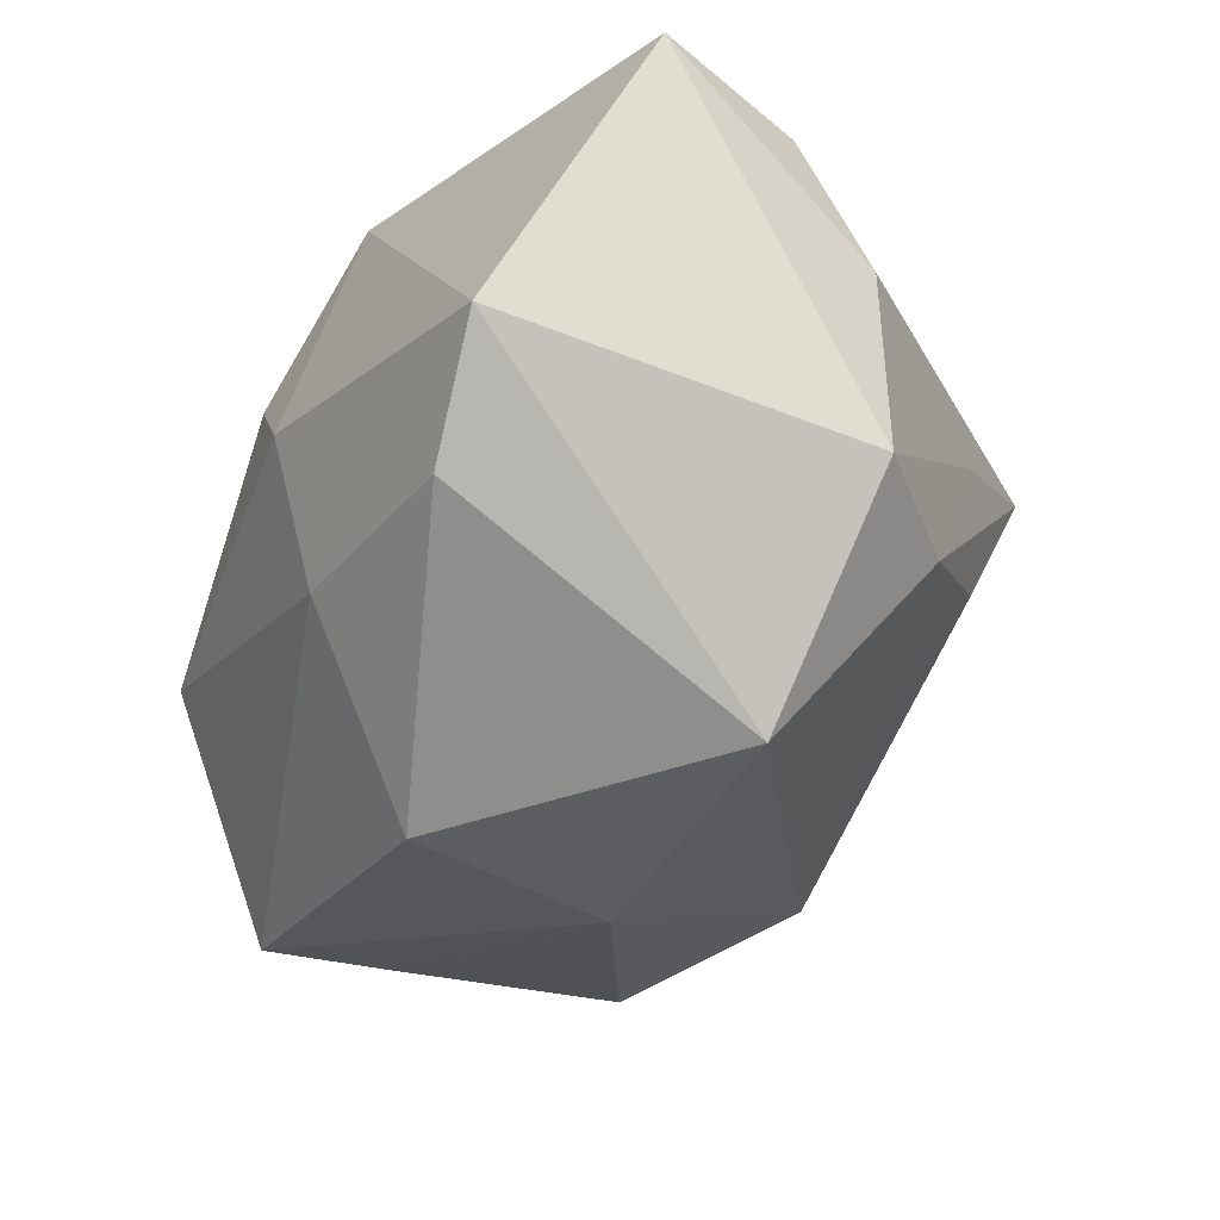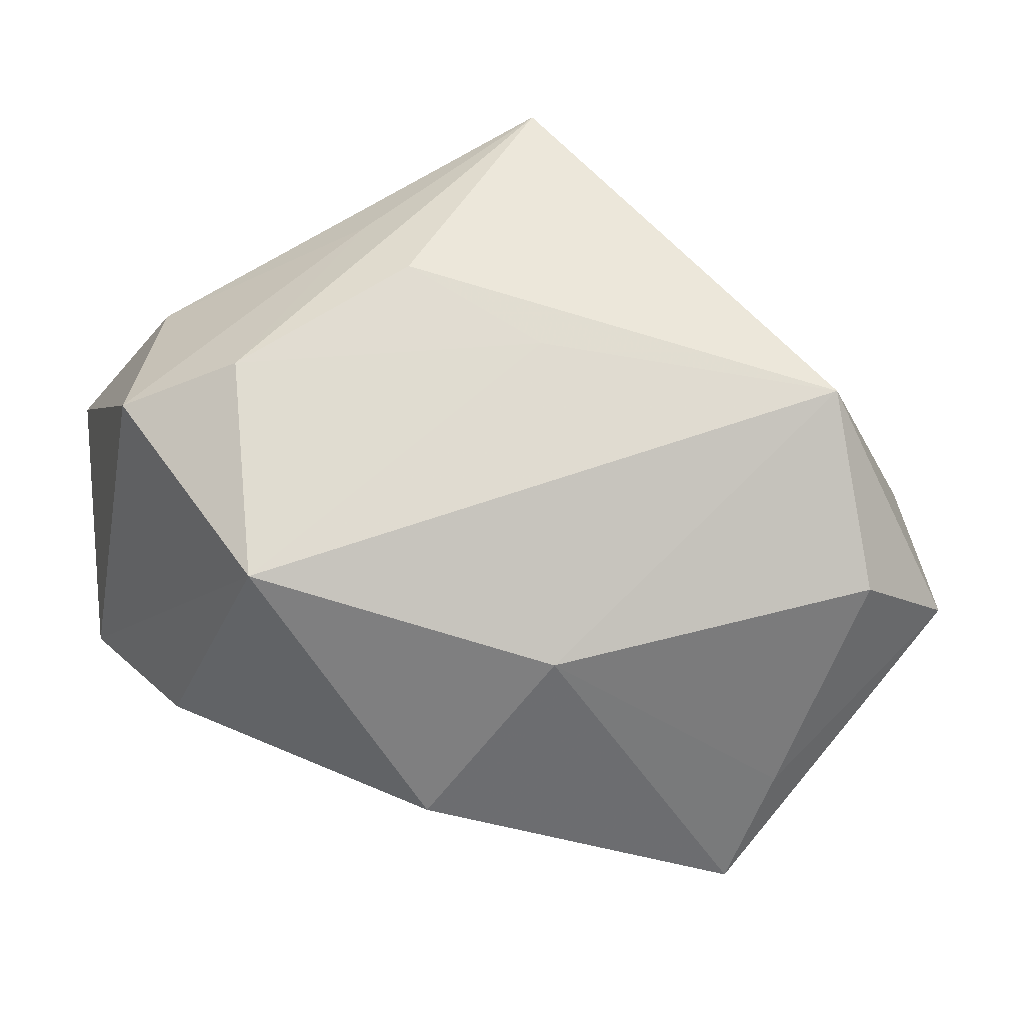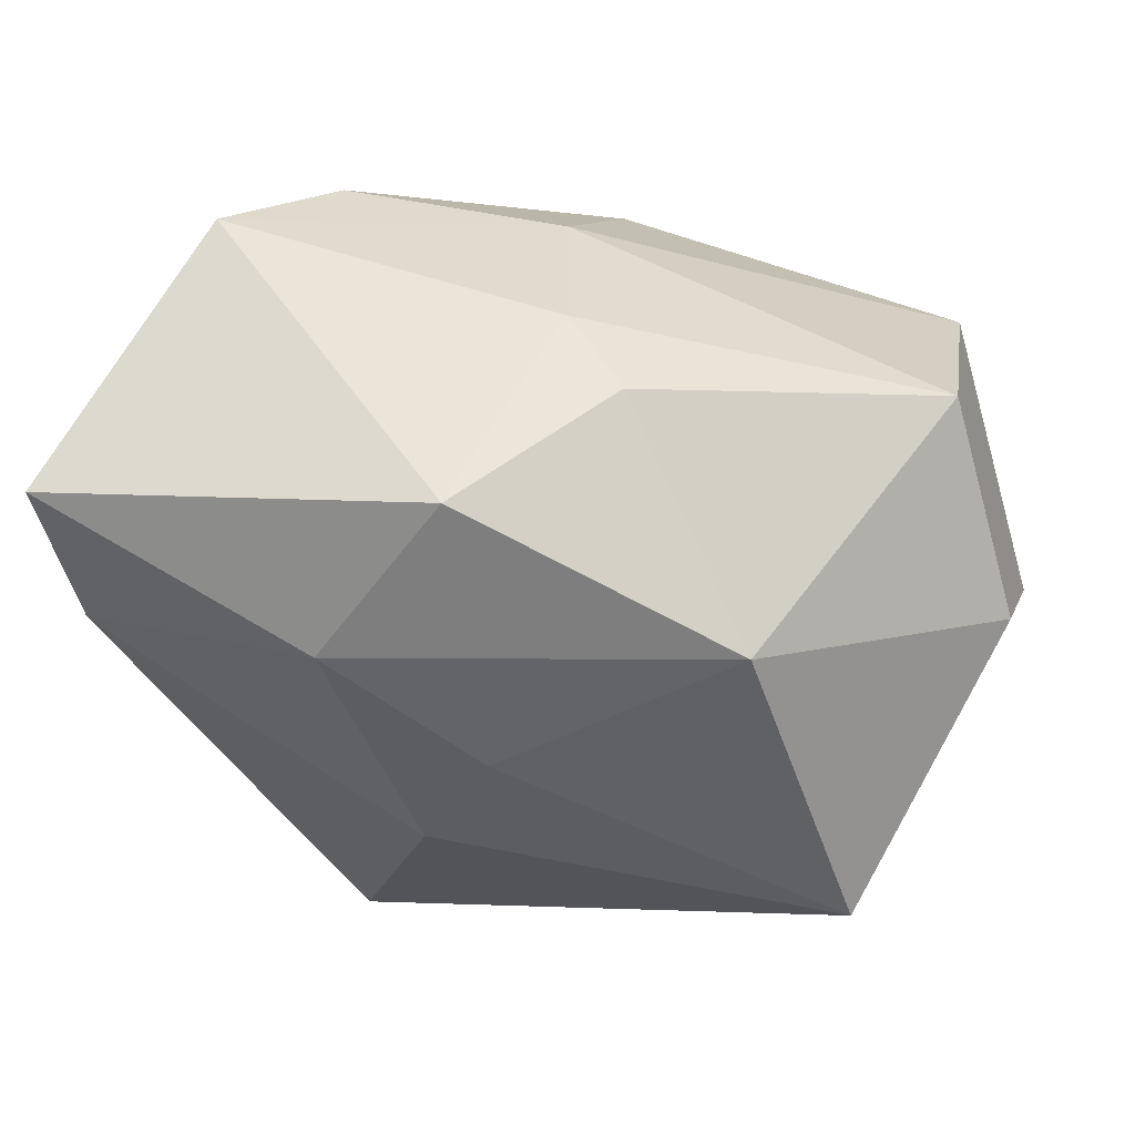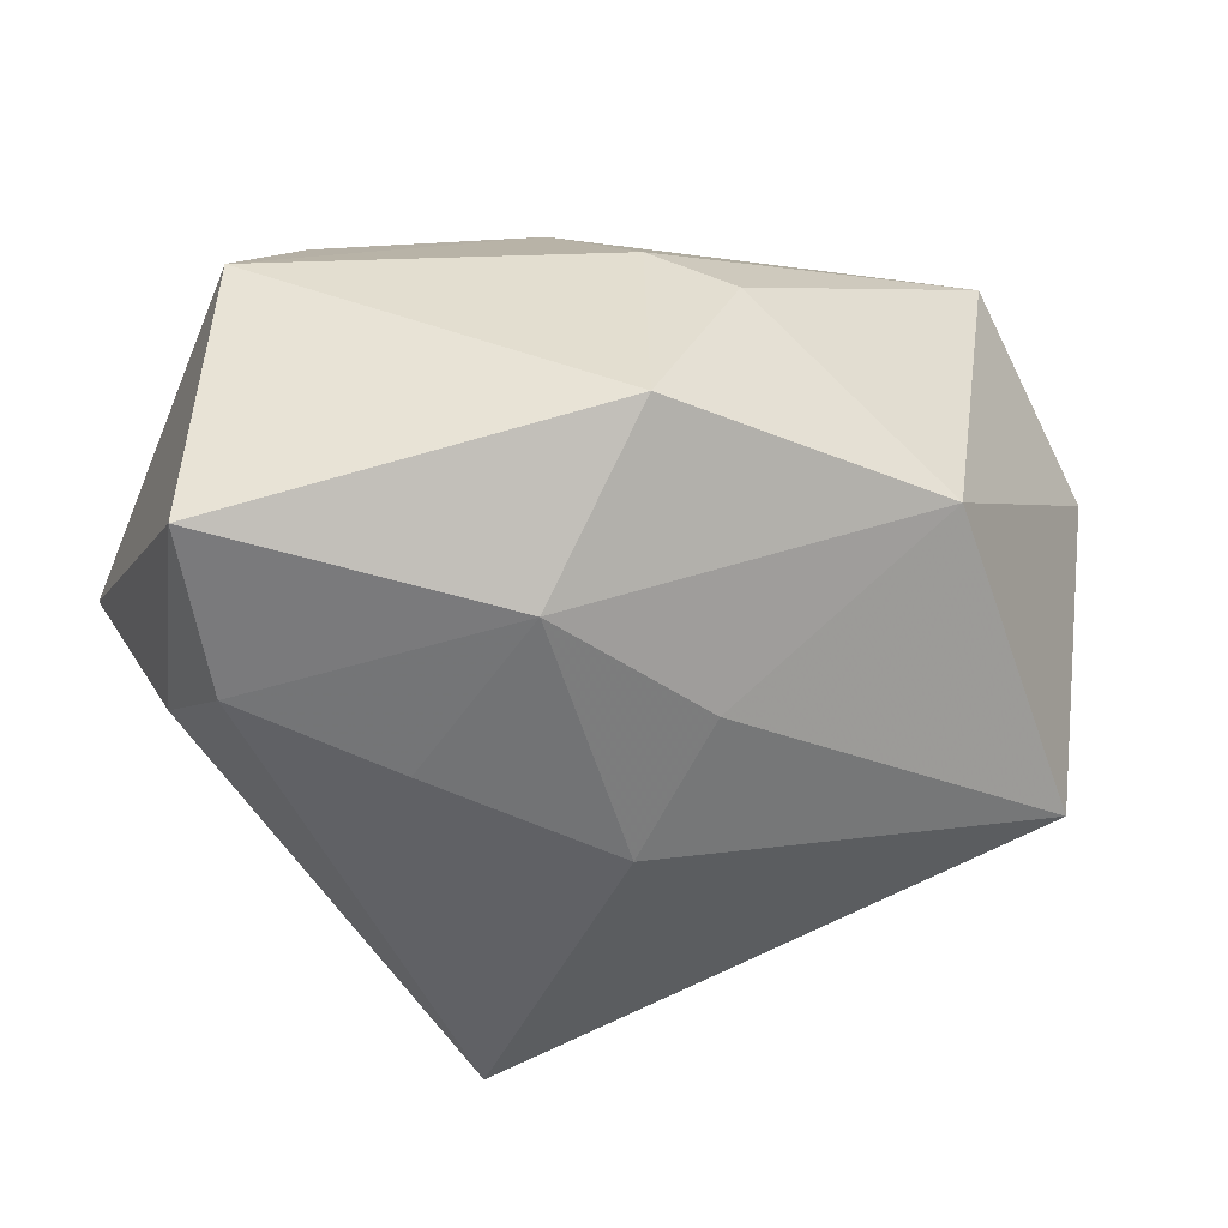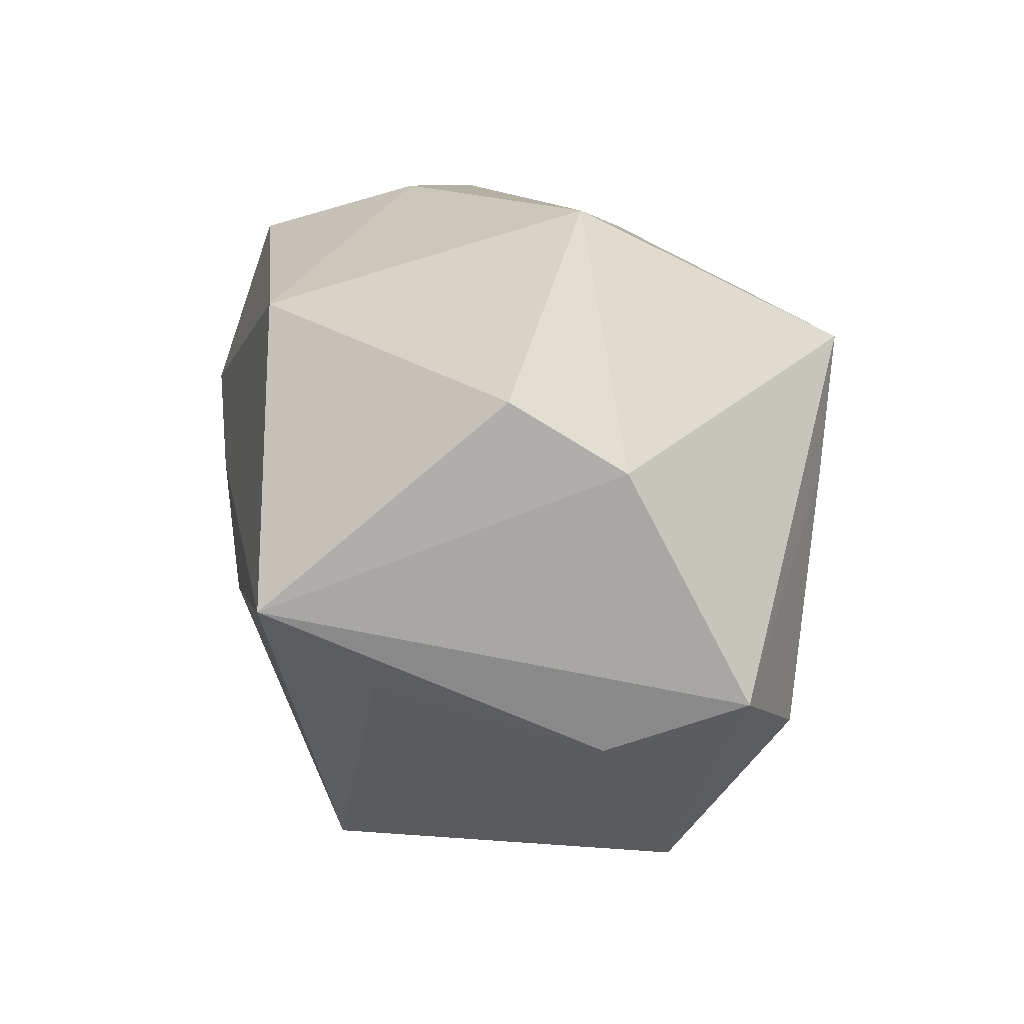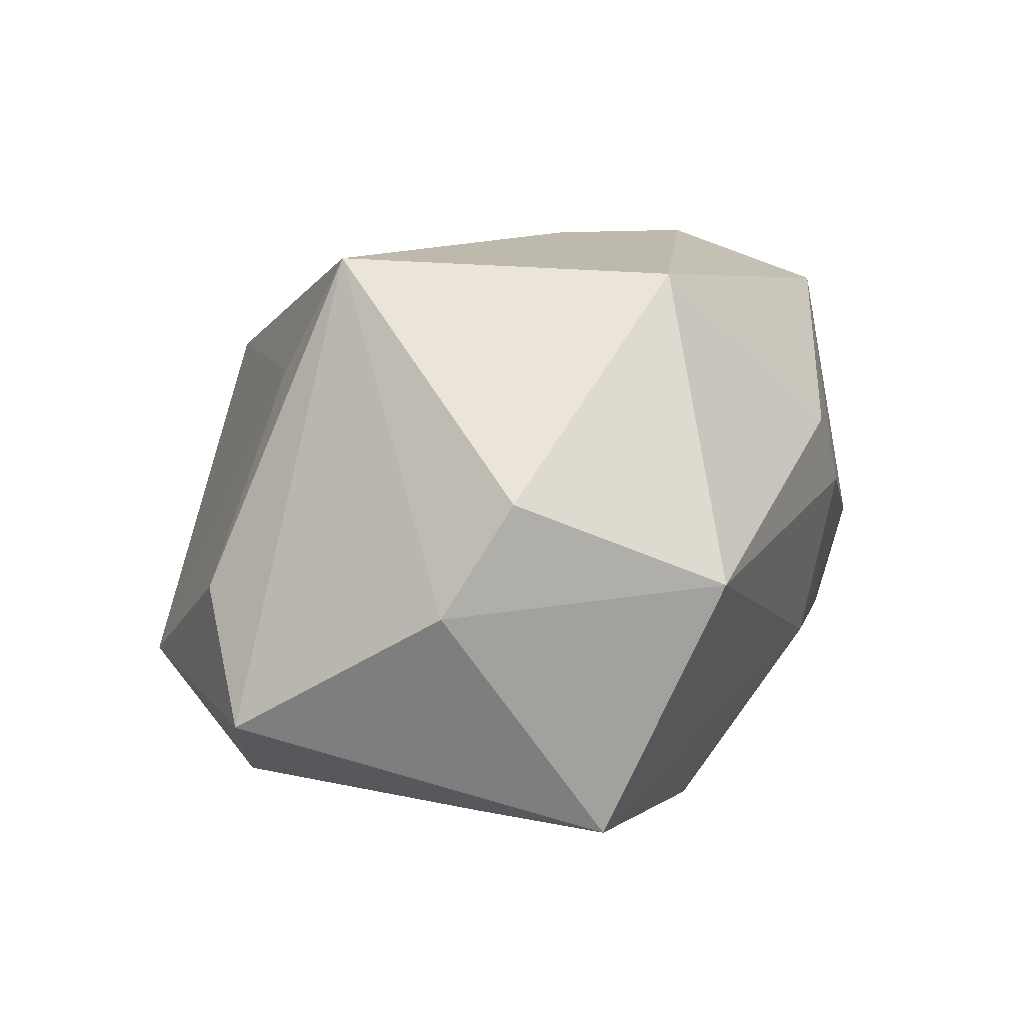
<metadata>
{"format":"obj","ext":"obj","renderer":"f3d","projection":"perspective","resolution":1024,"background":"white","views":[{"elev":-35.8,"azim":-124.6,"up":"+Z"},{"elev":-59.8,"azim":-30.6,"up":"+Z"},{"elev":44.5,"azim":8.1,"up":"+Y"},{"elev":25.4,"azim":-20.9,"up":"+Y"},{"elev":-3.1,"azim":79.0,"up":"+Y"},{"elev":10.4,"azim":99.9,"up":"+Z"}]}
</metadata>
<code>
v -0.03798 -0.01091 -0.01536
v -0.00246 0.002263 0.03106
v -0.01809 0.01395 0.03058
v 0.03122 -0.02545 -0.02374
v -0.04265 0.006587 0.02148
v -0.02769 -0.001619 0.02505
v 0.03548 -0.0005904 -0.02567
v 0.007143 0.03258 0.01161
v -0.001474 0.03046 -0.01399
v -0.02602 -0.02579 -0.005712
v -0.02383 0.03132 -0.0156
v -0.01074 -0.02771 -0.01189
v 0.03706 0.02478 -0.0007971
v -0.009335 -0.01144 0.02897
v -0.04579 0.000474 -0.01381
v -0.04579 0.02311 0.02245
v 0.01842 -0.03983 -0.01433
v 0.03767 0.01291 -0.02661
v -0.01901 -0.04009 0.01574
v 0.001077 0.03417 0.004091
v 0.02077 0.01706 0.02827
v 0.003936 -0.005441 -0.03315
v 0.04642 -0.001809 -0.003206
v 0.001832 0.01757 -0.03315
v 0.04308 -0.02361 -0.01593
v 0.03211 -0.01468 0.03027
v -0.02829 0.0009953 -0.03315
v -0.03383 0.03423 -0.005498
v -0.04424 -0.0005342 0.008053
v -0.006784 0.03008 0.02592
v 0.04449 0.004945 0.007867
v -0.03043 -0.02295 0.00529
v 0.03609 -0.02817 -0.003173
v 0.02878 -0.02171 0.01846
f 19 14 6
f 3 6 14
f 30 3 21
f 16 3 30
f 28 15 16
f 27 15 28
f 16 30 28
f 28 30 20
f 16 15 29
f 1 15 27
f 33 17 25
f 21 31 13
f 21 3 2
f 2 3 14
f 34 17 33
f 19 17 34
f 5 29 19
f 16 29 5
f 19 6 5
f 5 3 16
f 6 3 5
f 19 29 32
f 32 29 15
f 32 1 19
f 15 1 32
f 10 17 19
f 19 1 10
f 27 17 12
f 12 1 27
f 17 10 12
f 12 10 1
f 23 25 18
f 18 13 23
f 23 13 31
f 18 25 7
f 20 30 8
f 8 13 20
f 8 30 21
f 21 13 8
f 26 34 33
f 26 23 31
f 33 25 26
f 25 23 26
f 26 31 21
f 19 34 26
f 21 2 26
f 26 14 19
f 26 2 14
f 27 28 11
f 11 24 27
f 4 25 17
f 4 7 25
f 9 28 20
f 9 11 28
f 20 13 9
f 9 13 18
f 18 24 9
f 24 11 9
f 7 4 22
f 22 24 18
f 18 7 22
f 27 24 22
f 22 17 27
f 22 4 17

</code>
